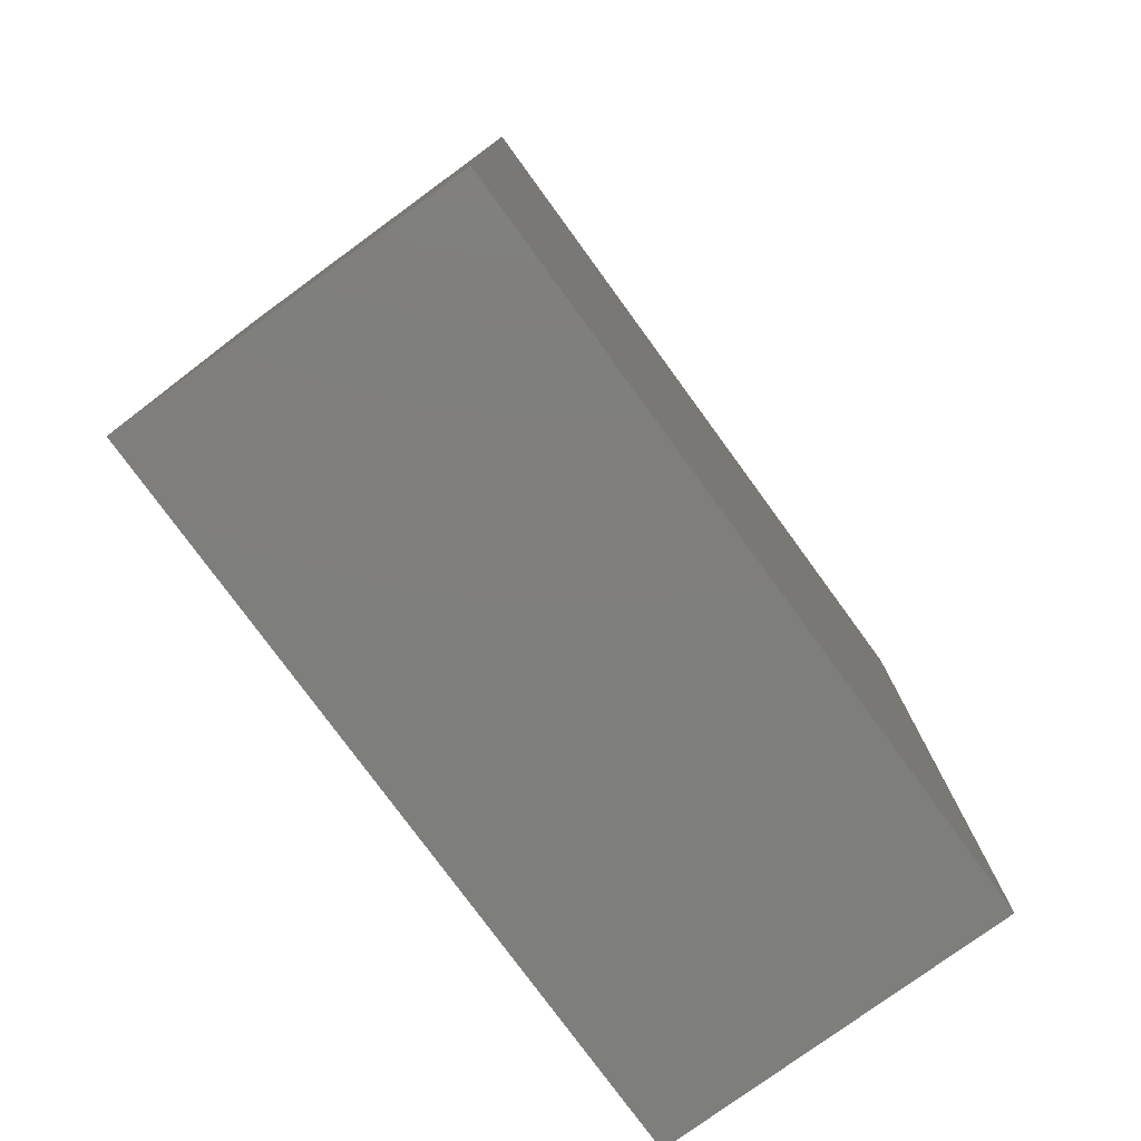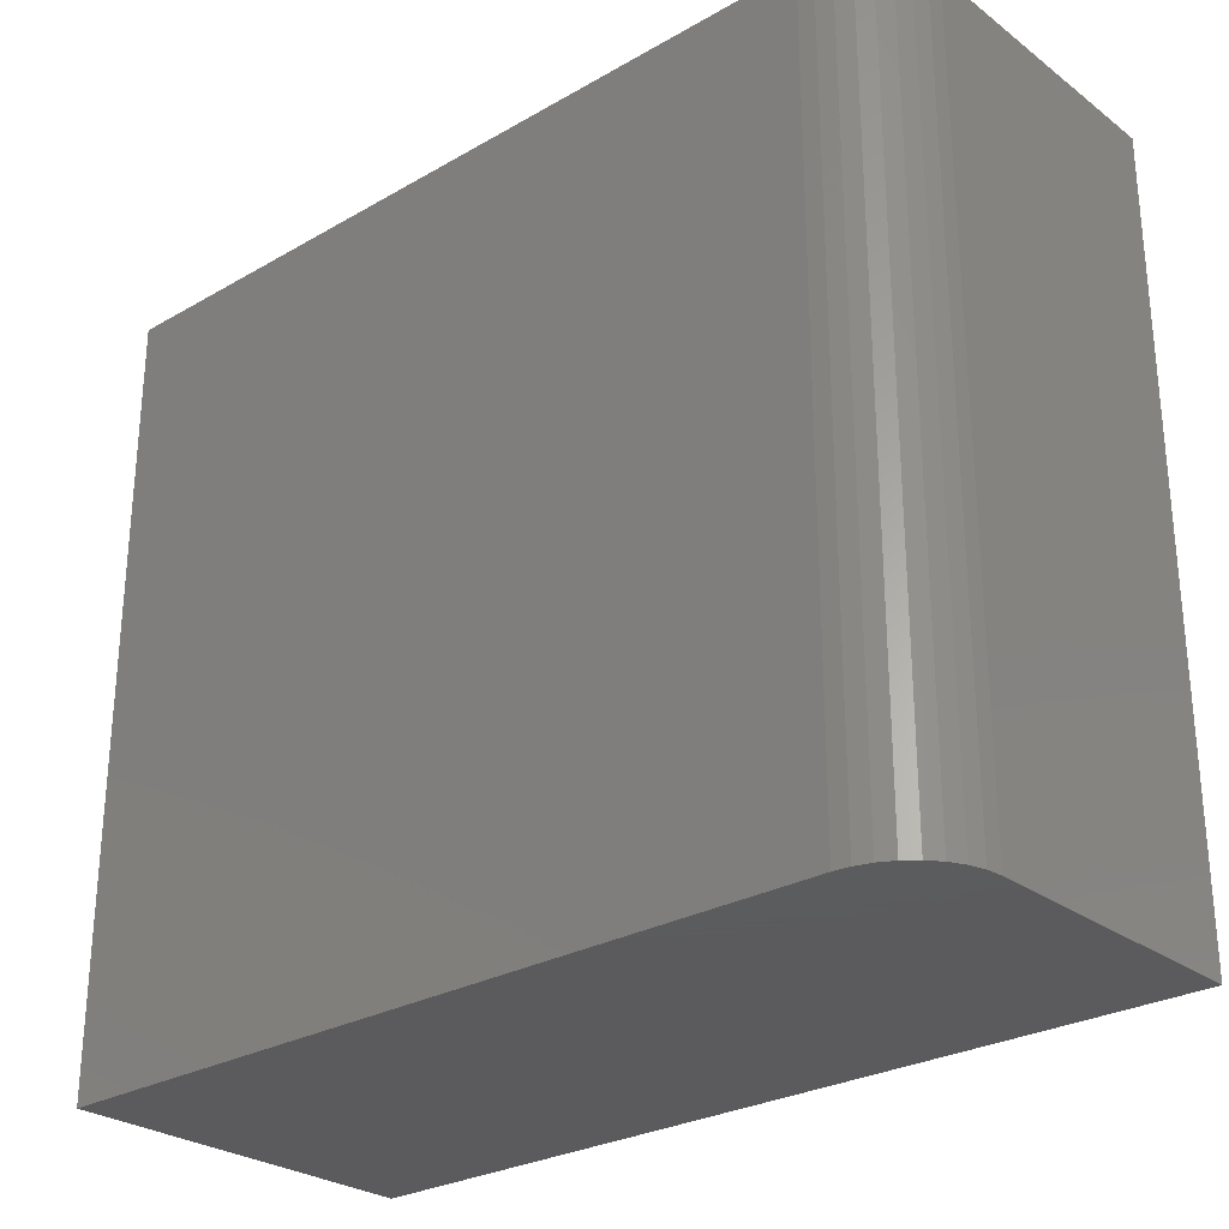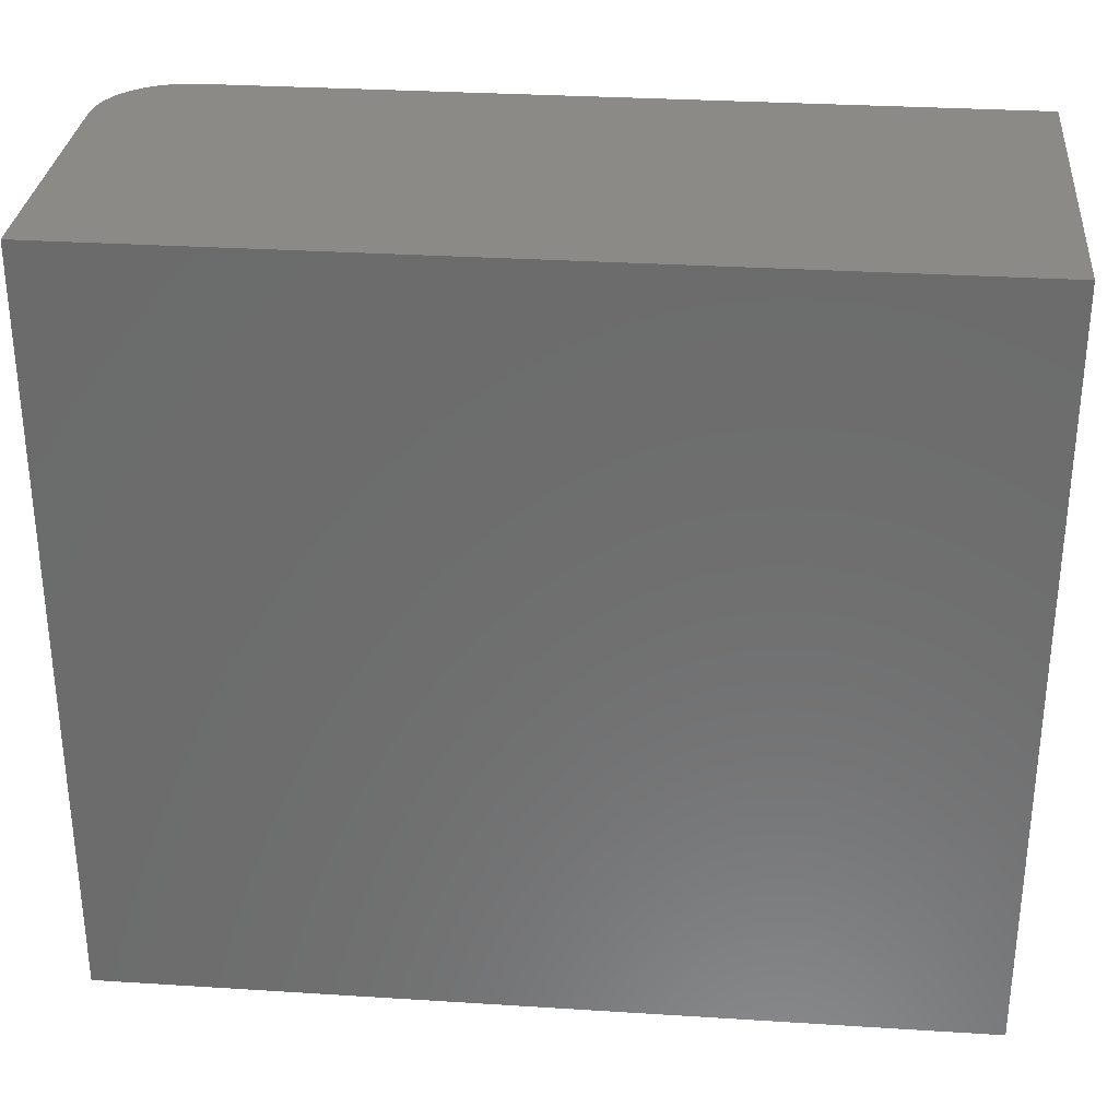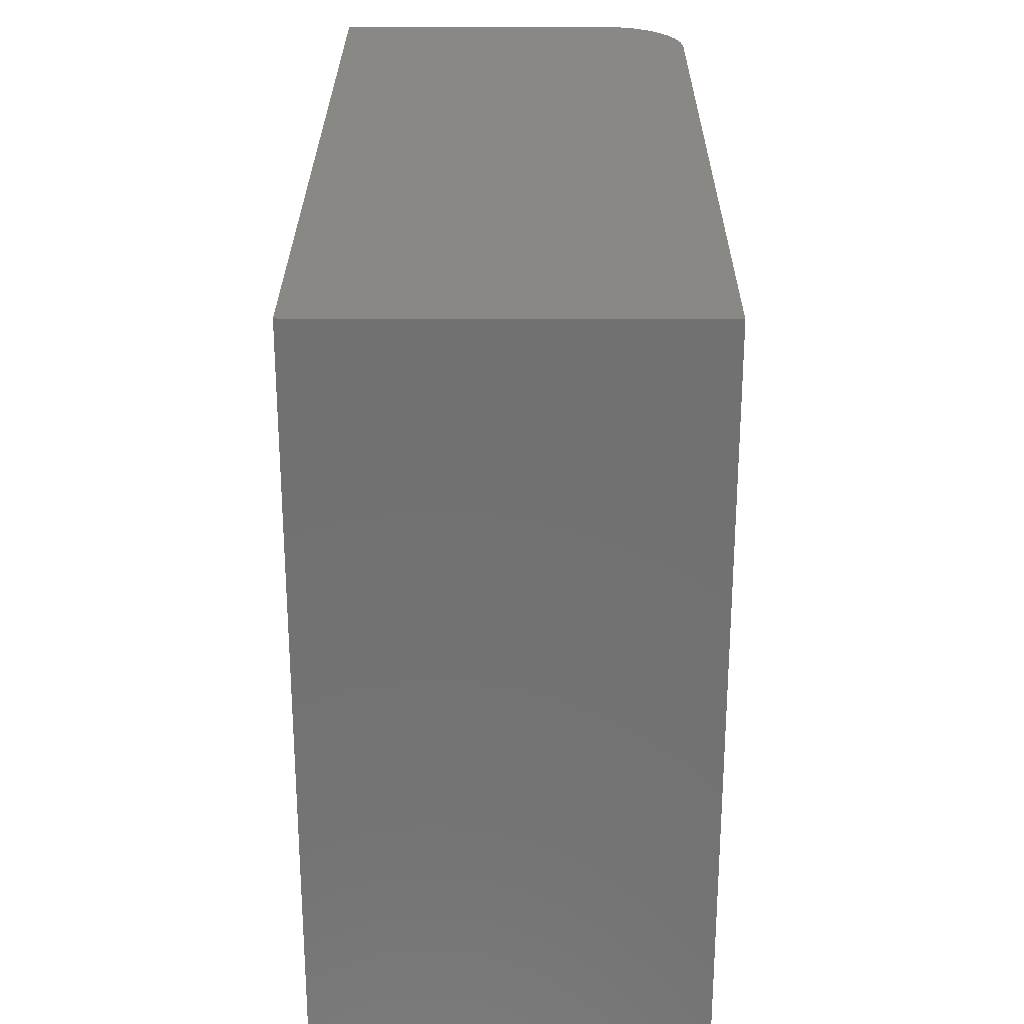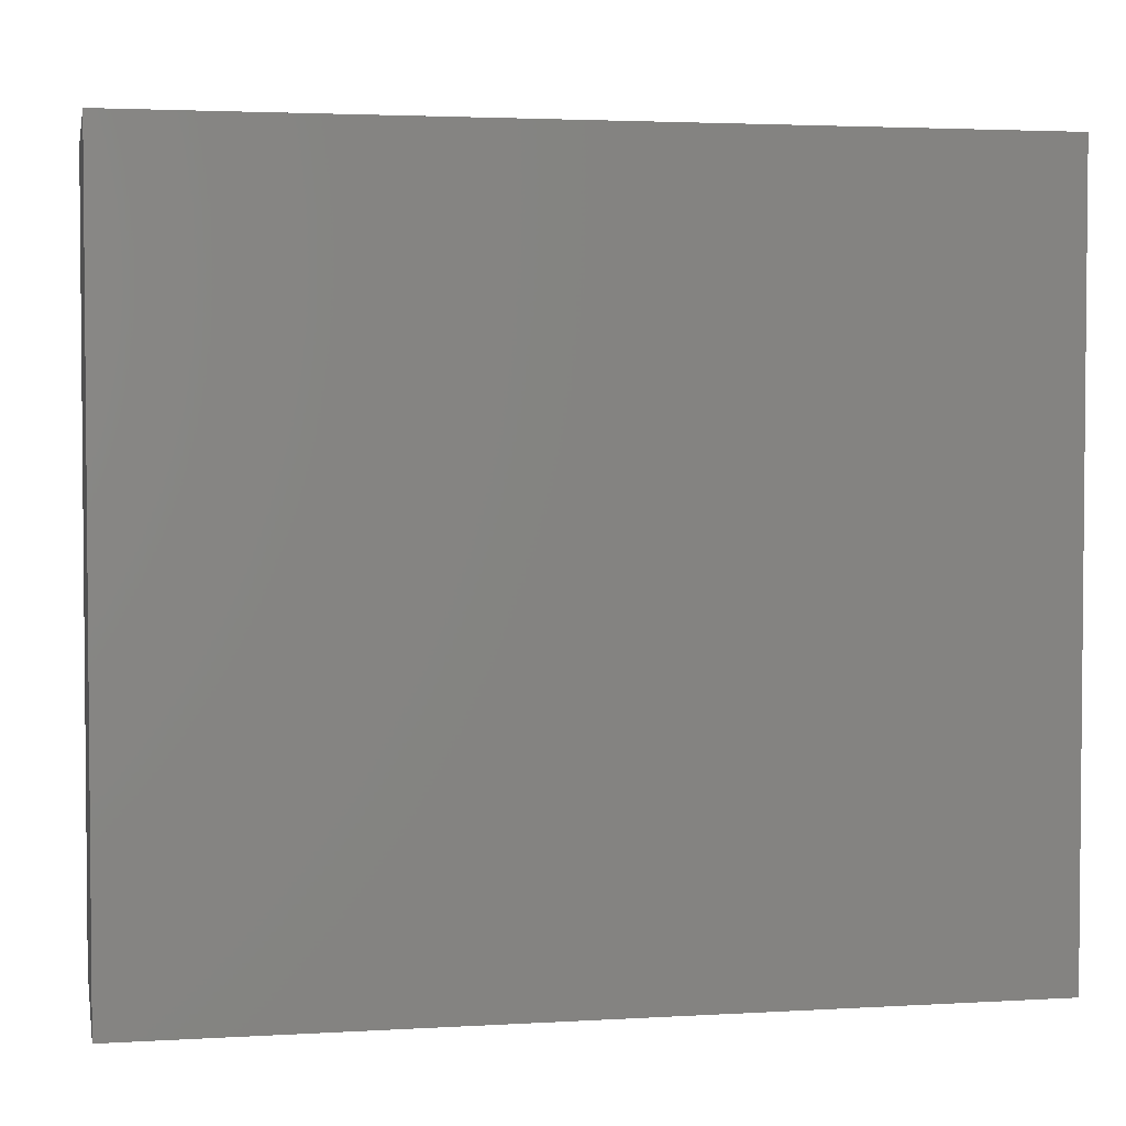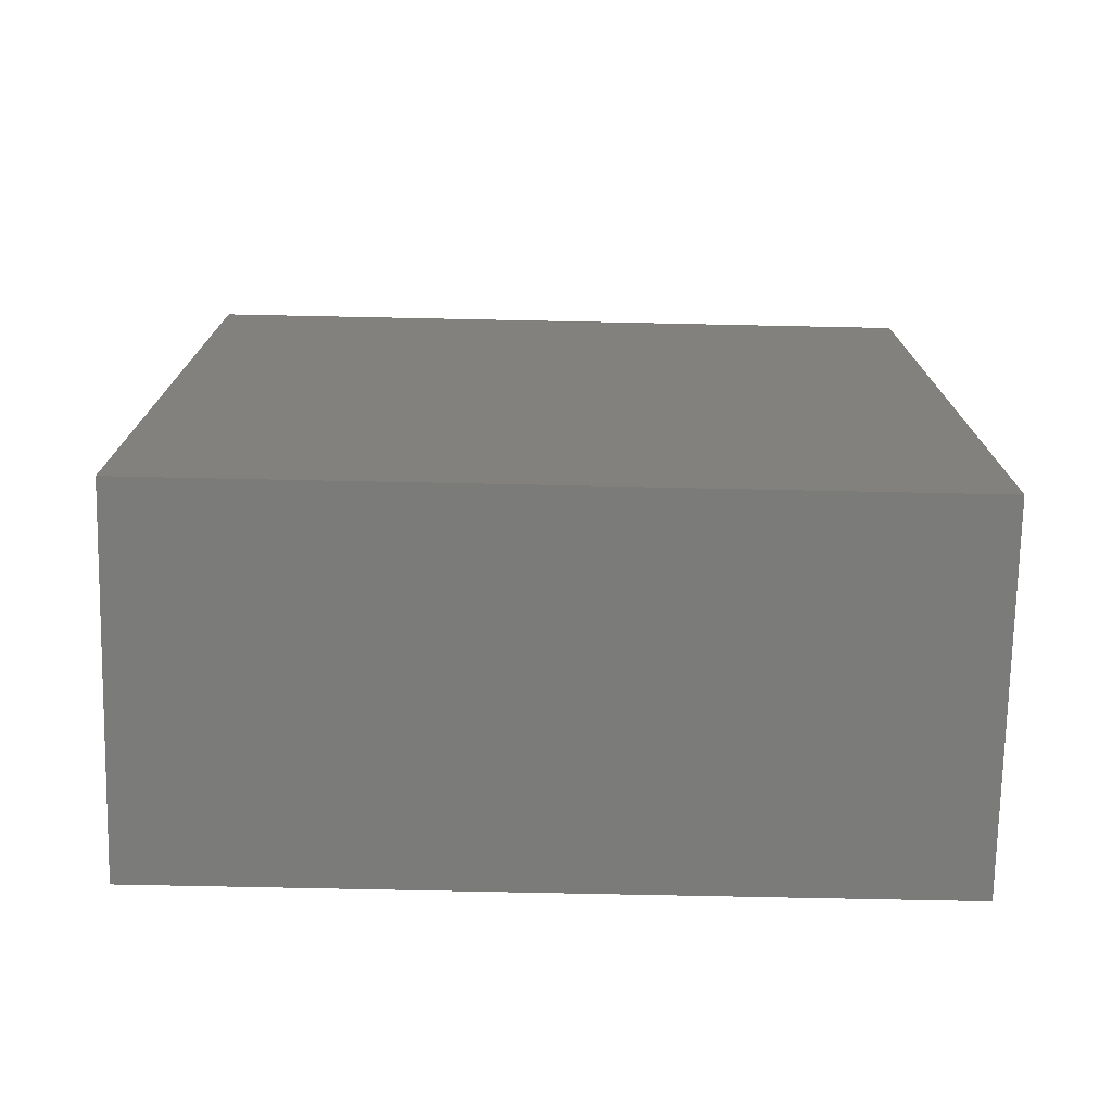
<metadata>
{"format":"stl","ext":"stl","renderer":"f3d","projection":"perspective","resolution":1024,"background":"white","views":[{"elev":-78.0,"azim":-143.9,"up":"+Y"},{"elev":-27.4,"azim":131.4,"up":"+Z"},{"elev":30.8,"azim":-84.8,"up":"+Z"},{"elev":26.6,"azim":0.3,"up":"+Z"},{"elev":3.1,"azim":-101.3,"up":"+Z"},{"elev":-74.3,"azim":88.8,"up":"+Y"}]}
</metadata>
<code>
# stl→obj: 24 verts, 44 faces
v 0 0.75 0.6641
v 0 0 0.6641
v 0.3158 0 0.6641
v 0.3158 0.6797 0.6641
v 0.3144 0.6934 0.6641
v 0.3104 0.7066 0.6641
v 0.3039 0.7188 0.6641
v 0.2952 0.7294 0.6641
v 0.2845 0.7382 0.6641
v 0.2724 0.7446 0.6641
v 0.2592 0.7486 0.6641
v 0.2455 0.75 0.6641
v 0 0.75 0
v 0.2455 0.75 0
v 0.2592 0.7486 0
v 0.2724 0.7446 0
v 0.2845 0.7382 0
v 0.2952 0.7294 0
v 0.3039 0.7188 0
v 0.3104 0.7066 0
v 0.3144 0.6934 0
v 0.3158 0.6797 0
v 0.3158 0 0
v 0 0 0
f 1 2 3
f 1 3 4
f 1 4 5
f 1 5 6
f 1 6 7
f 1 7 8
f 1 8 9
f 1 9 10
f 1 10 11
f 1 11 12
f 13 14 15
f 13 15 16
f 13 16 17
f 13 17 18
f 13 18 19
f 13 19 20
f 13 20 21
f 13 21 22
f 13 22 23
f 13 23 24
f 14 13 12
f 12 13 1
f 3 23 4
f 4 23 22
f 14 12 15
f 15 12 11
f 15 11 16
f 16 11 10
f 16 10 17
f 17 10 9
f 17 9 18
f 18 9 8
f 18 8 19
f 19 8 7
f 19 7 20
f 20 7 6
f 20 6 21
f 21 6 5
f 21 5 22
f 22 5 4
f 1 13 2
f 2 13 24
f 24 23 2
f 2 23 3

</code>
